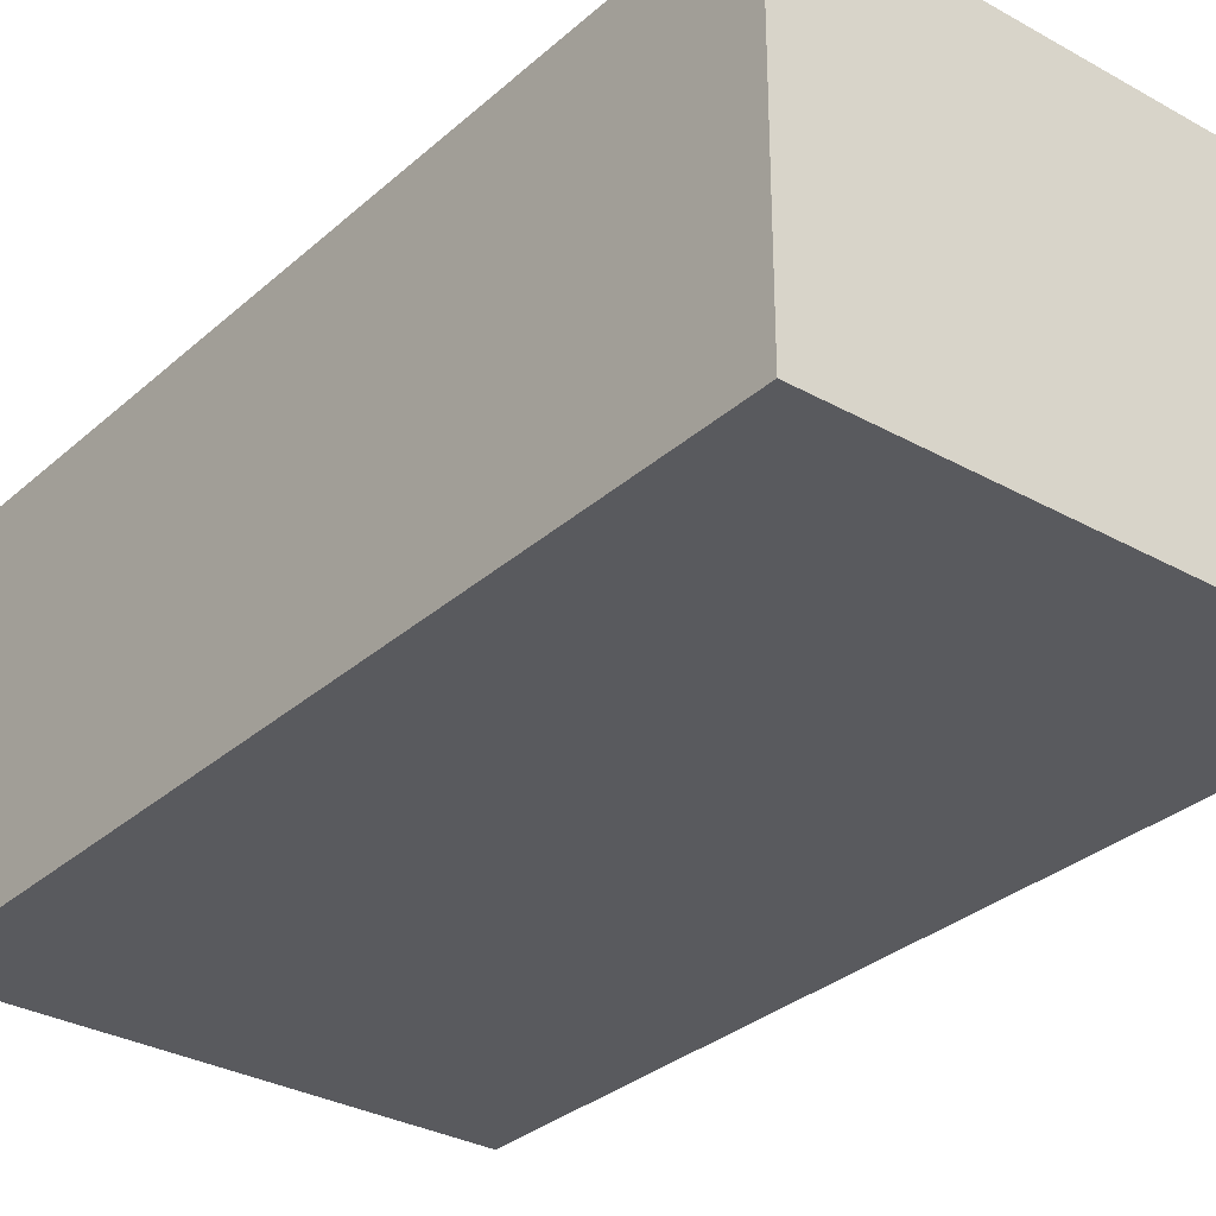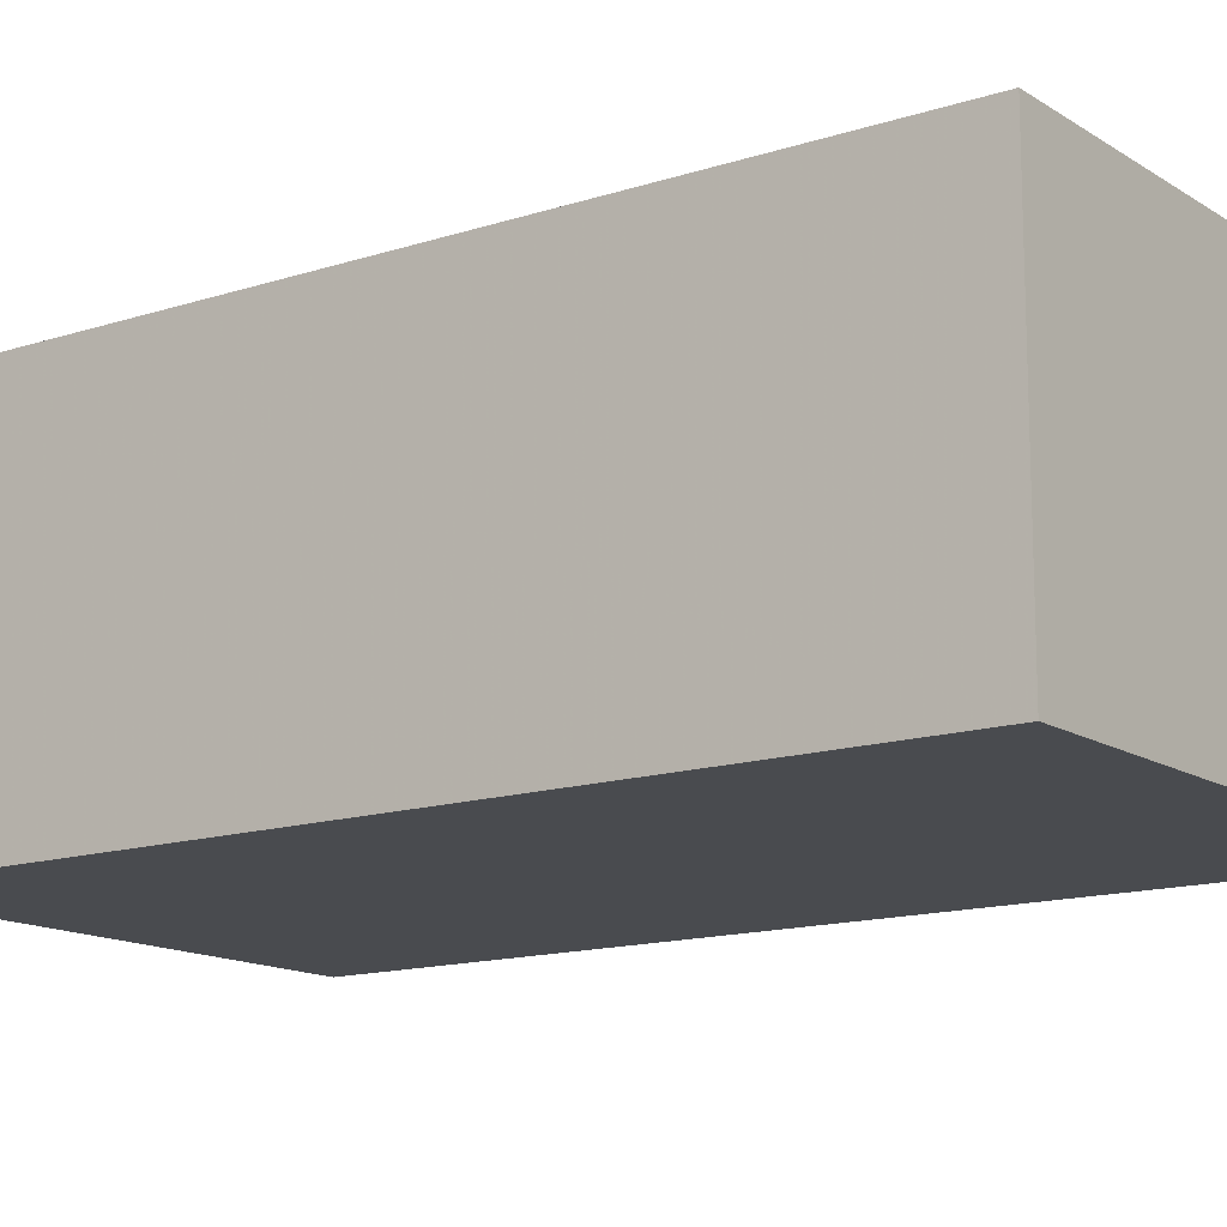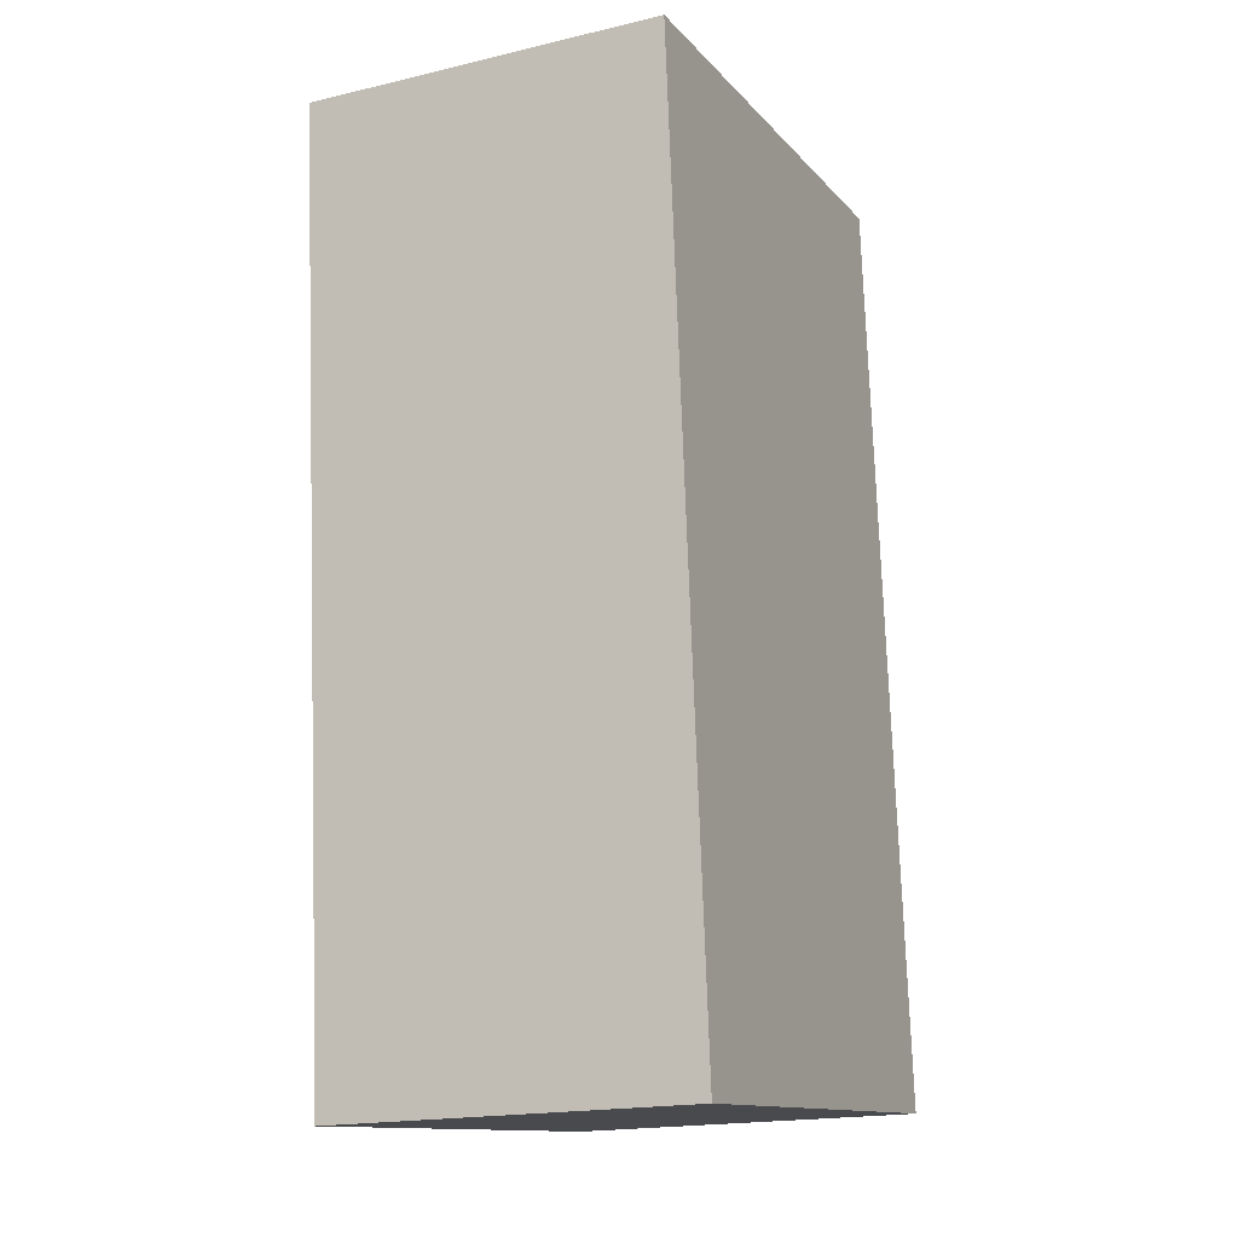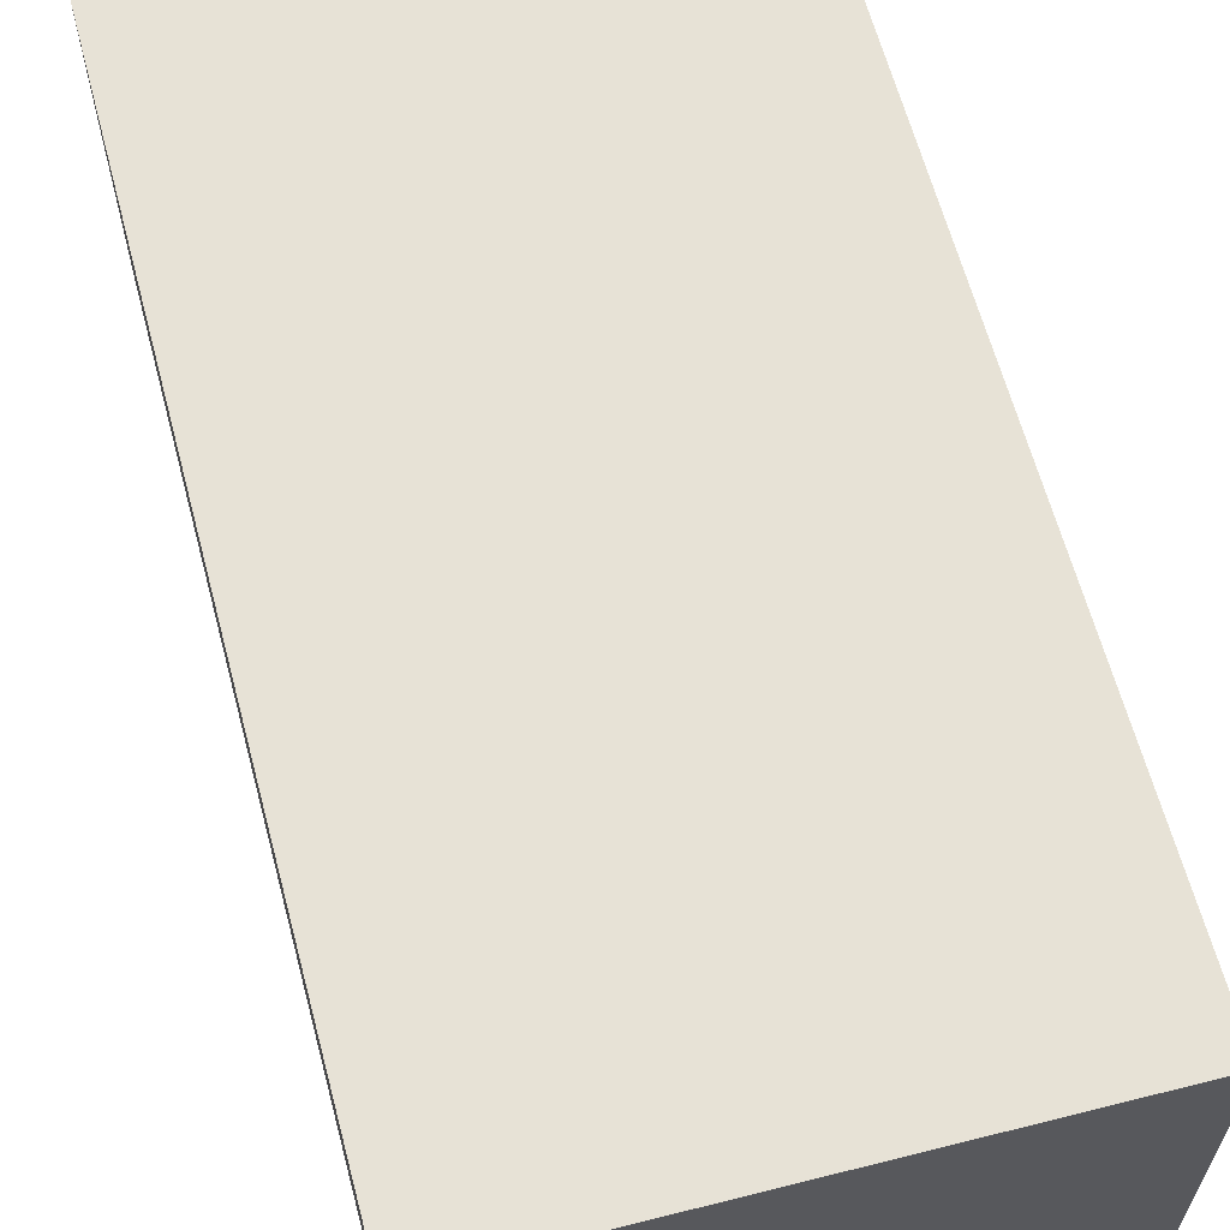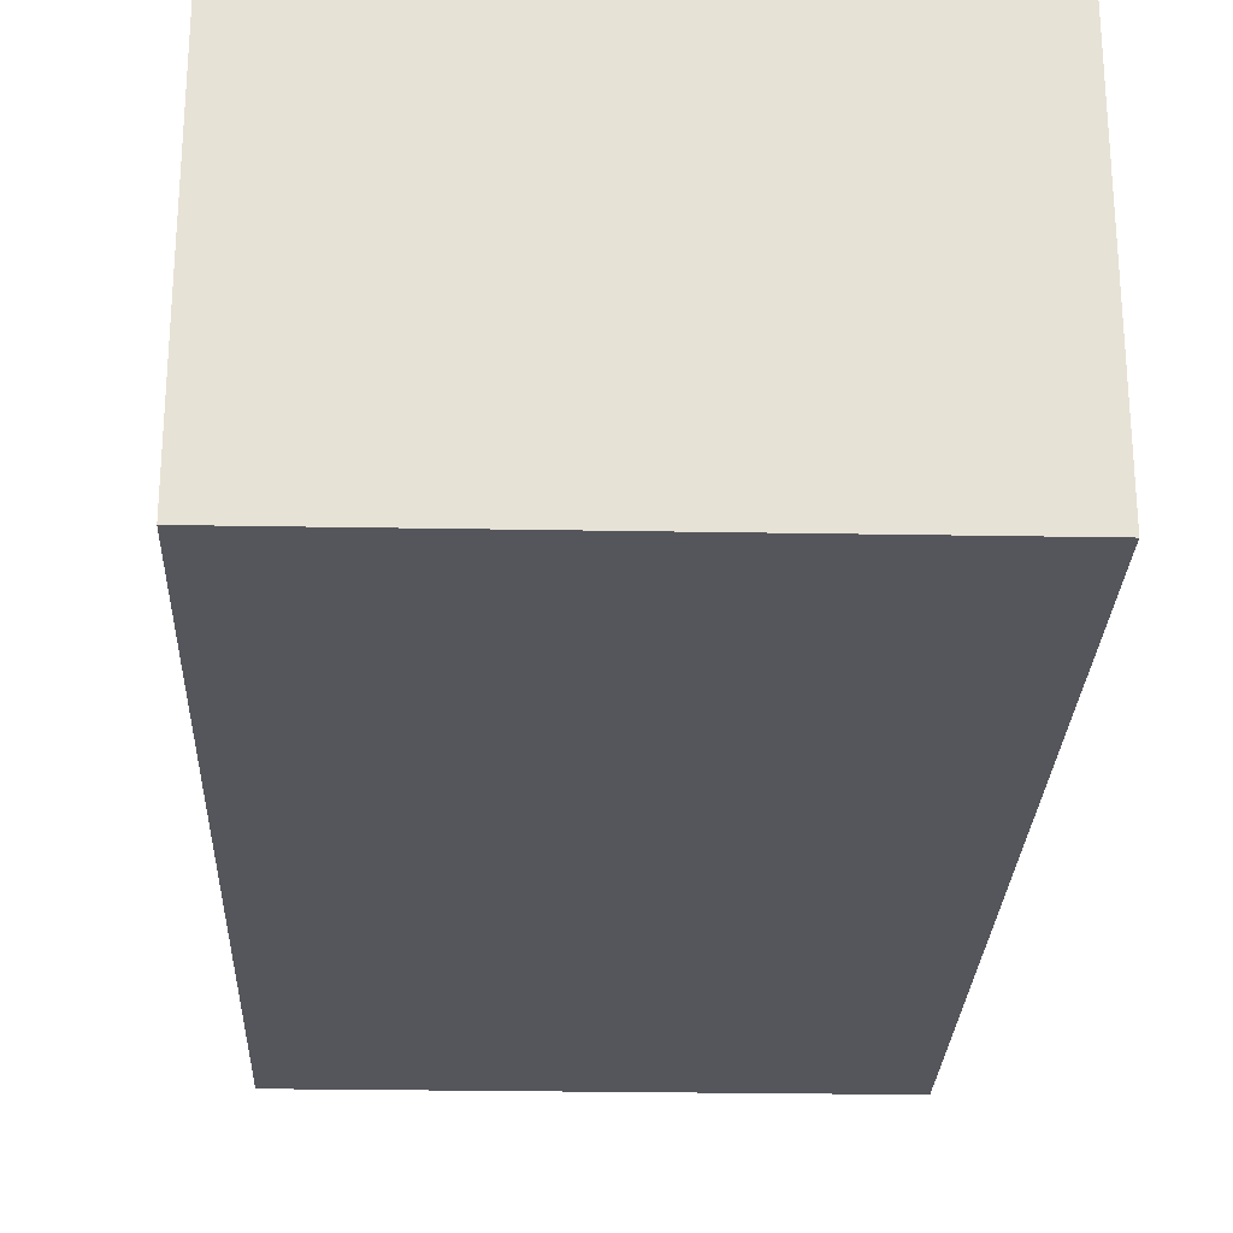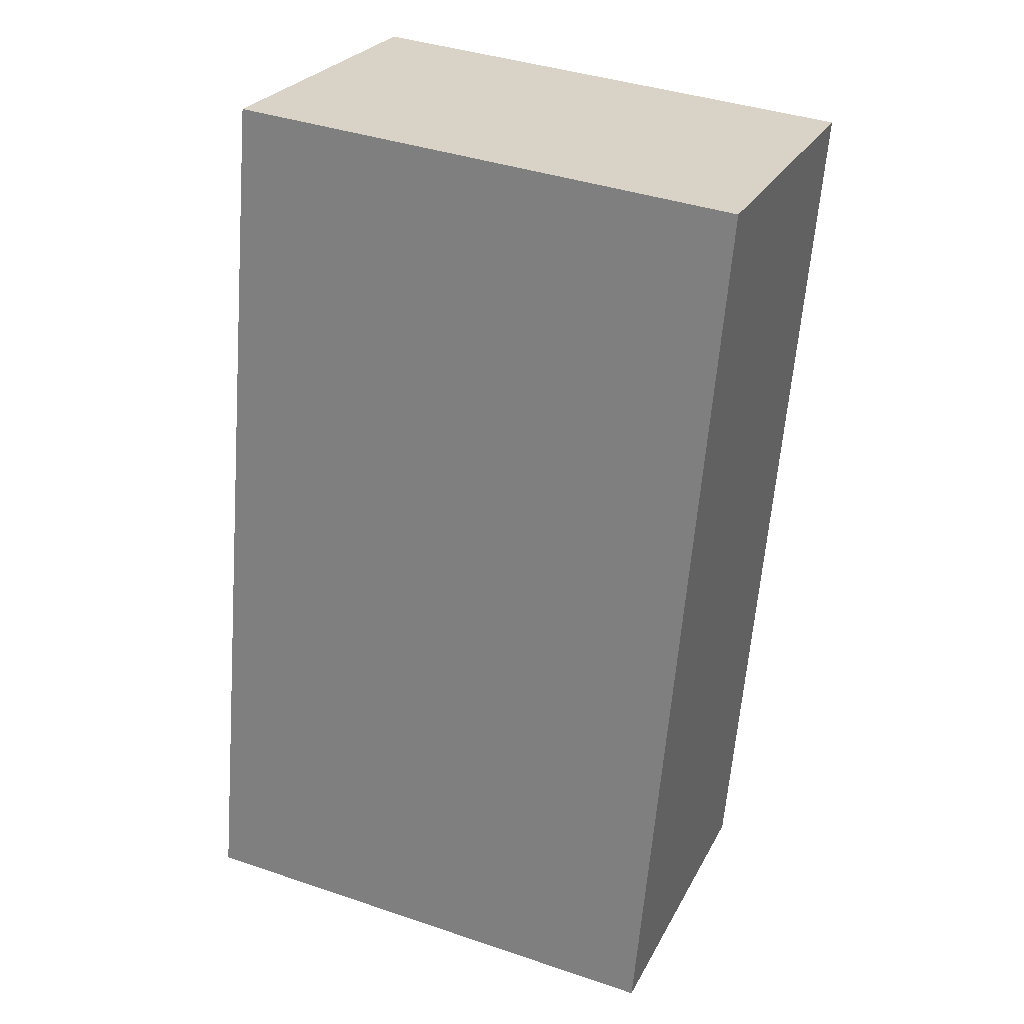
<metadata>
{"format":"obj","ext":"obj","renderer":"f3d","projection":"perspective","resolution":1024,"background":"white","views":[{"elev":-31.5,"azim":-43.9,"up":"+Y"},{"elev":-14.1,"azim":120.7,"up":"+Y"},{"elev":-18.4,"azim":-65.5,"up":"+Z"},{"elev":63.1,"azim":-19.8,"up":"+Y"},{"elev":-26.3,"azim":-7.1,"up":"+Y"},{"elev":25.5,"azim":-158.0,"up":"+Z"}]}
</metadata>
<code>
v 4 0 9.5
v 6 0 -13.75
v -7 0 -15
v -9 0 8.25
v 4 0 9.5
v 4 9 9.5
v 6 9 -13.75
v -7 9 -15
v -9 9 8.25
v 4 9 9.5
f 6 1 2
f 2 7 6
f 7 2 3
f 3 8 7
f 8 3 4
f 4 9 8
f 9 4 5
f 5 10 9
f 10 5 1
f 1 6 10
f 4 3 2
f 2 1 5 4
f 7 8 9
f 9 10 6 7

</code>
